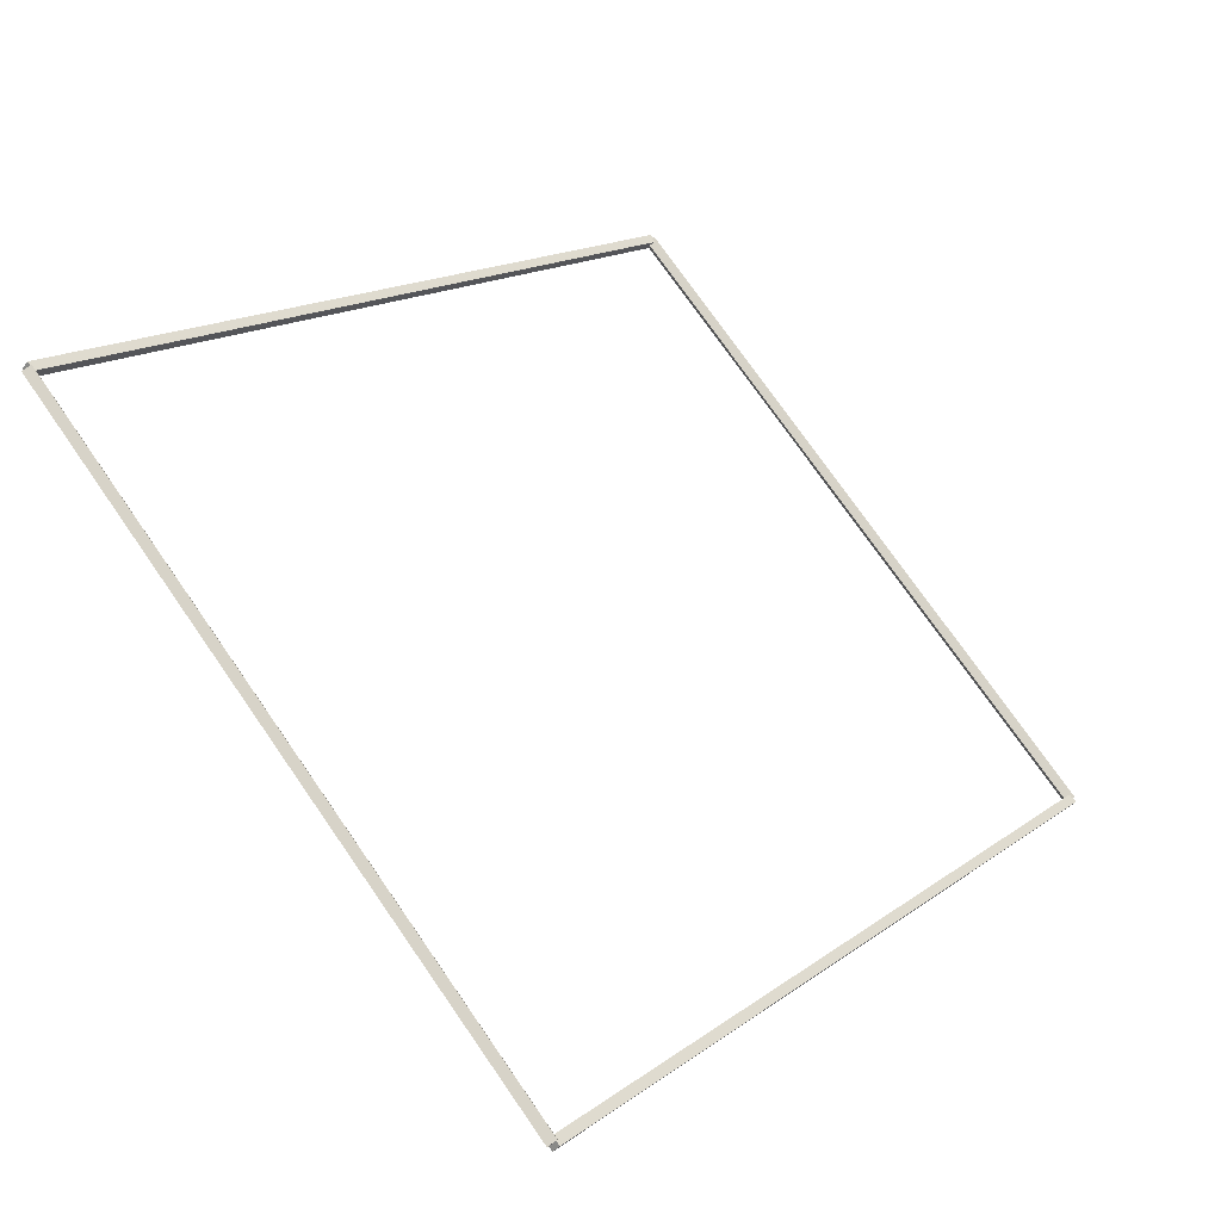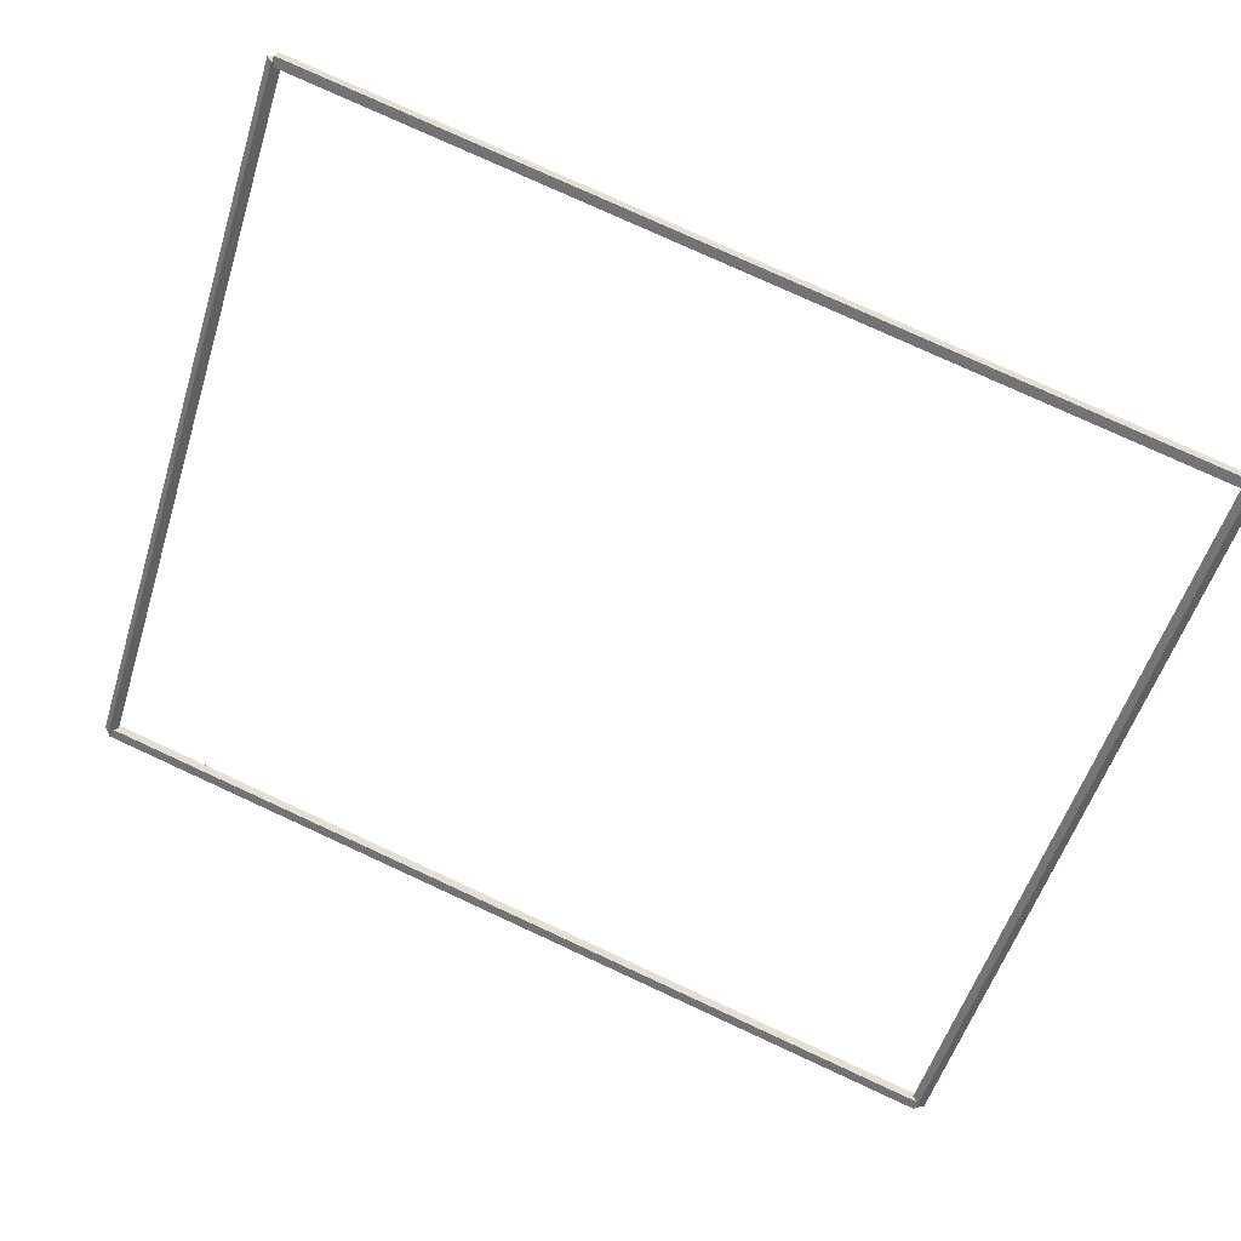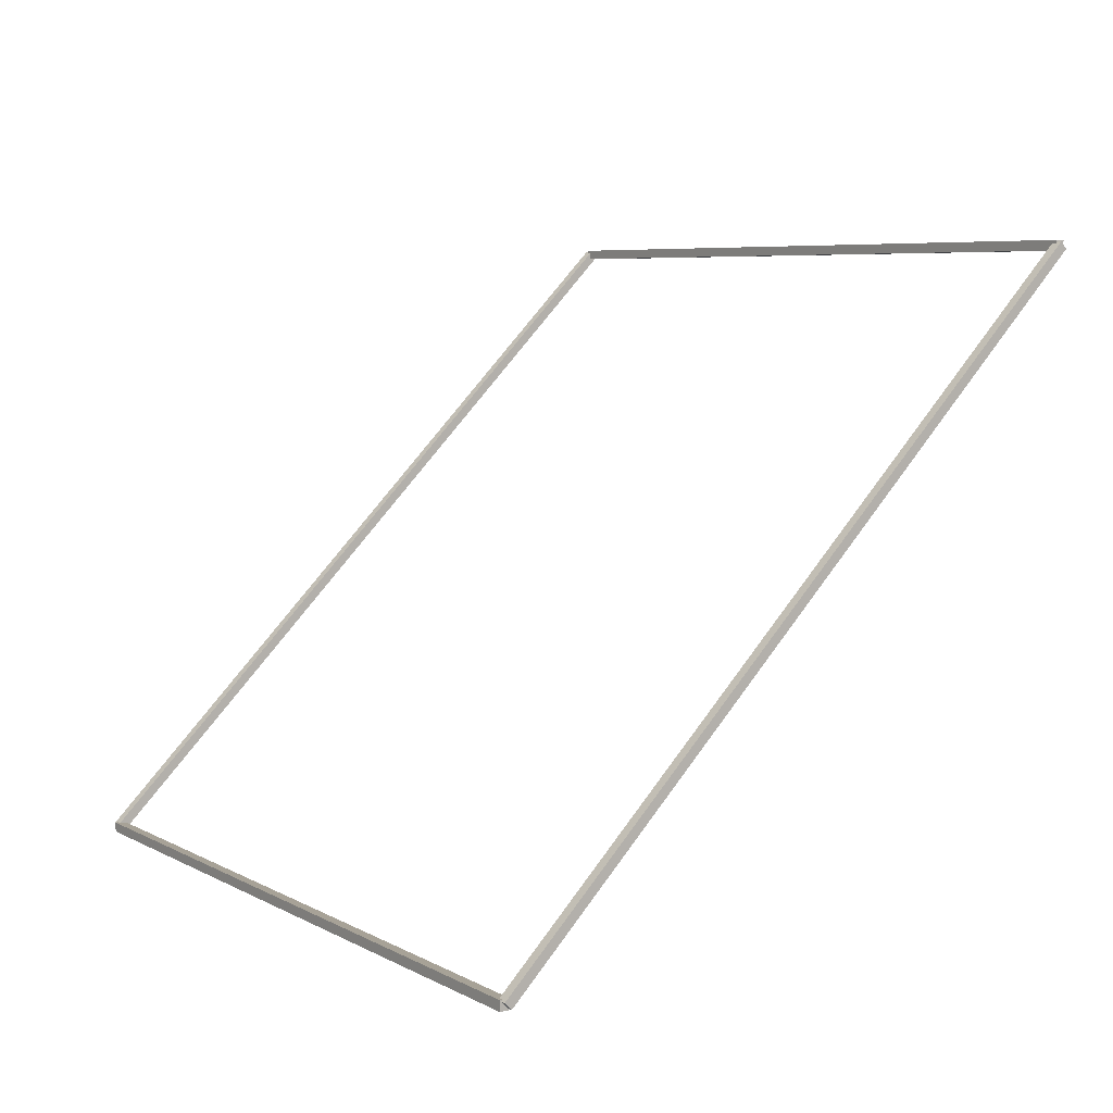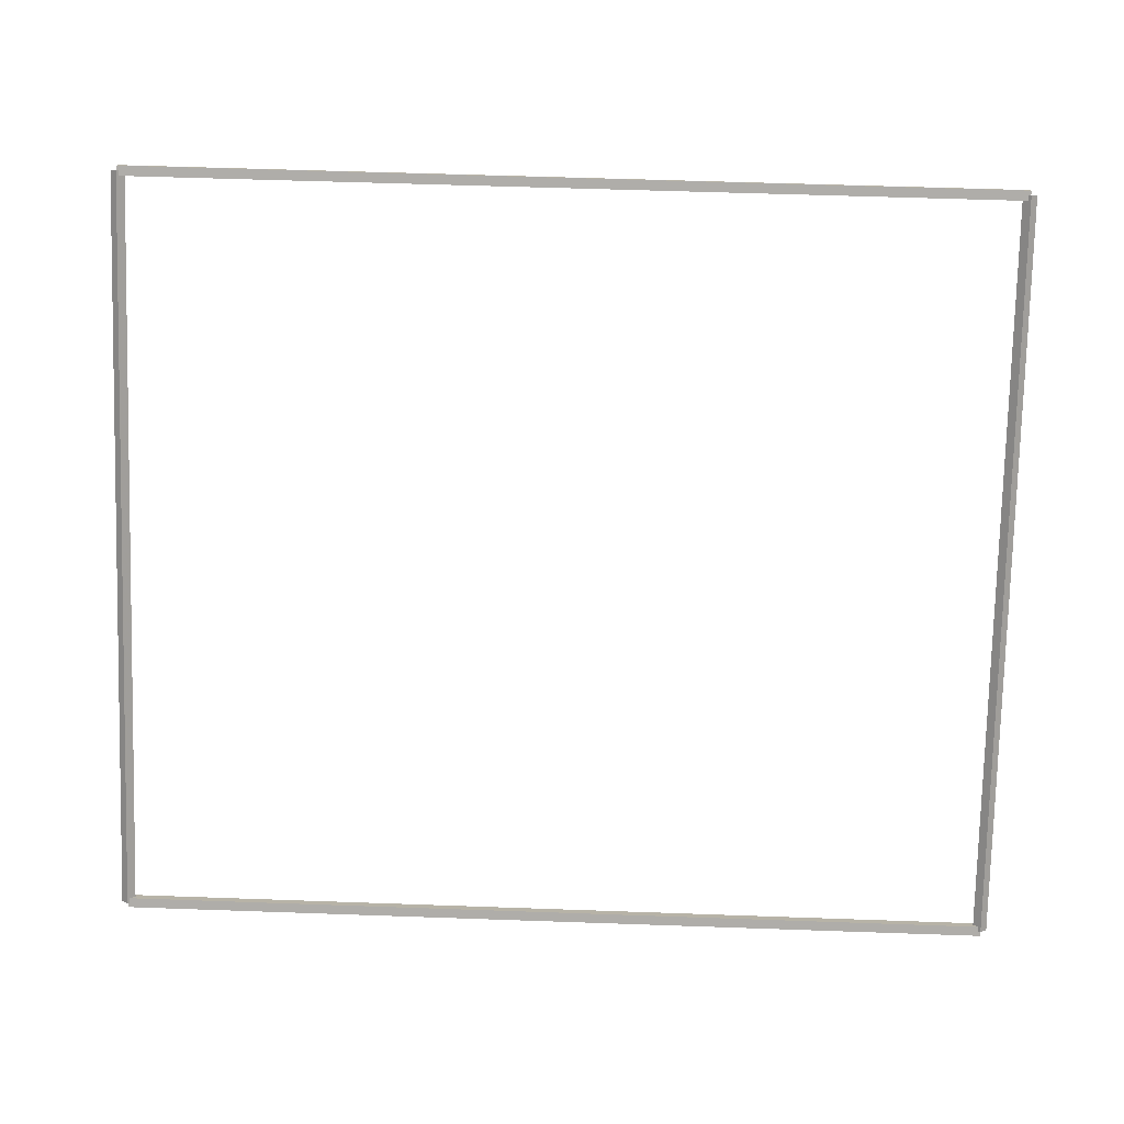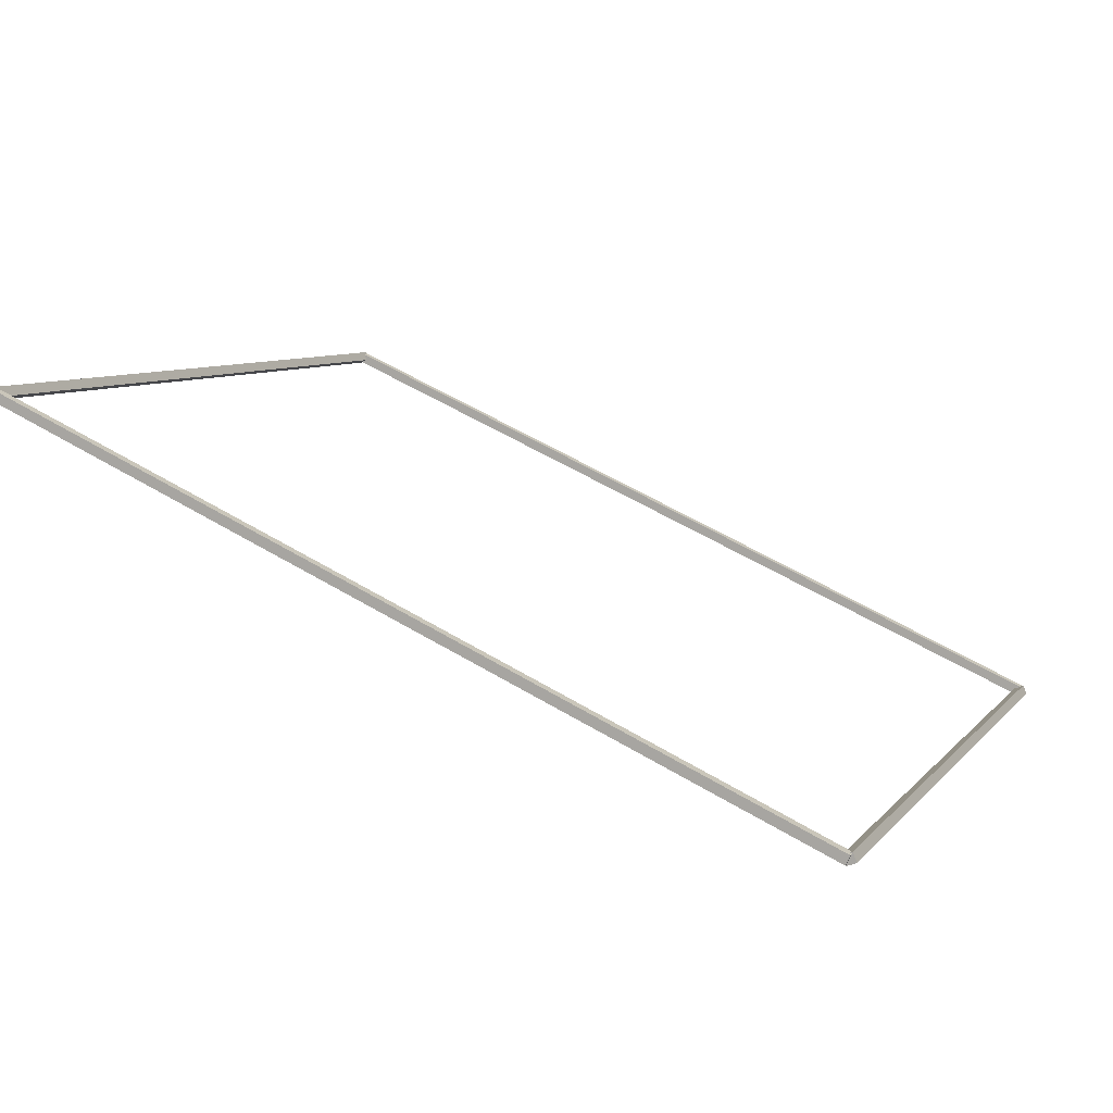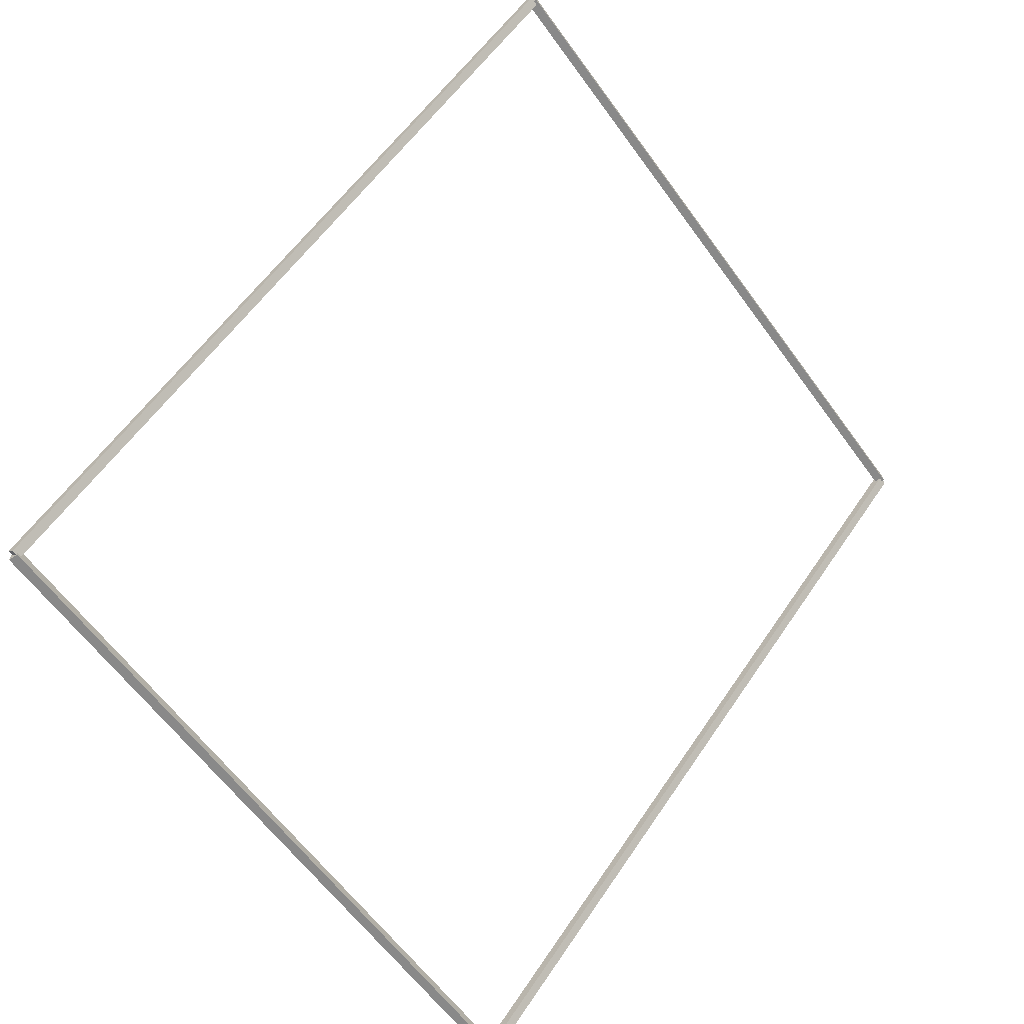
<metadata>
{"format":"obj","ext":"obj","renderer":"f3d","projection":"perspective","resolution":1024,"background":"white","views":[{"elev":16.8,"azim":-54.1,"up":"+Z"},{"elev":78.2,"azim":-155.3,"up":"+Y"},{"elev":66.5,"azim":125.7,"up":"+Z"},{"elev":57.4,"azim":2.1,"up":"+Z"},{"elev":57.4,"azim":-148.2,"up":"+Z"},{"elev":56.9,"azim":123.6,"up":"+Y"}]}
</metadata>
<code>
g layer_boundary_0_17_17
v 12.7 43.26 7.387e-07
v 12.7 43.16 0.1
v 12.7 43.06 7.387e-07
v 12.7 43.16 -0.1
v 0 43.26 7.387e-07
v 0 43.16 0.1
v 0 43.06 7.387e-07
v 0 43.16 -0.1
f 1 2 3 4
f 6 2 1 5
f 5 1 4 8
f 6 5 8 7
f 8 4 3 7
f 7 3 2 6
g layer_boundary_0_17_17
v 12.8 50.8 7.637
v 12.7 50.87 7.566
v 12.6 50.8 7.637
v 12.7 50.73 7.707
v 12.8 43.16 9.537e-07
v 12.7 43.23 -0.07071
v 12.6 43.16 9.537e-07
v 12.7 43.09 0.07071
f 9 10 11 12
f 14 10 9 13
f 13 9 12 16
f 14 13 16 15
f 16 12 11 15
f 15 11 10 14
g layer_boundary_0_17_17
v 0 50.9 7.637
v 0 50.8 7.537
v 0 50.7 7.637
v 0 50.8 7.737
v 12.7 50.9 7.637
v 12.7 50.8 7.537
v 12.7 50.7 7.637
v 12.7 50.8 7.737
f 17 18 19 20
f 22 18 17 21
f 21 17 20 24
f 22 21 24 23
f 24 20 19 23
f 23 19 18 22
g layer_boundary_0_17_17
v 0.1 43.16 9.537e-07
v 4.768e-07 43.09 0.07071
v -0.1 43.16 9.537e-07
v -4.768e-07 43.23 -0.07071
v 0.1 50.8 7.637
v 4.768e-07 50.73 7.707
v -0.1 50.8 7.637
v -4.768e-07 50.87 7.566
f 25 26 27 28
f 30 26 25 29
f 29 25 28 32
f 30 29 32 31
f 32 28 27 31
f 31 27 26 30

</code>
